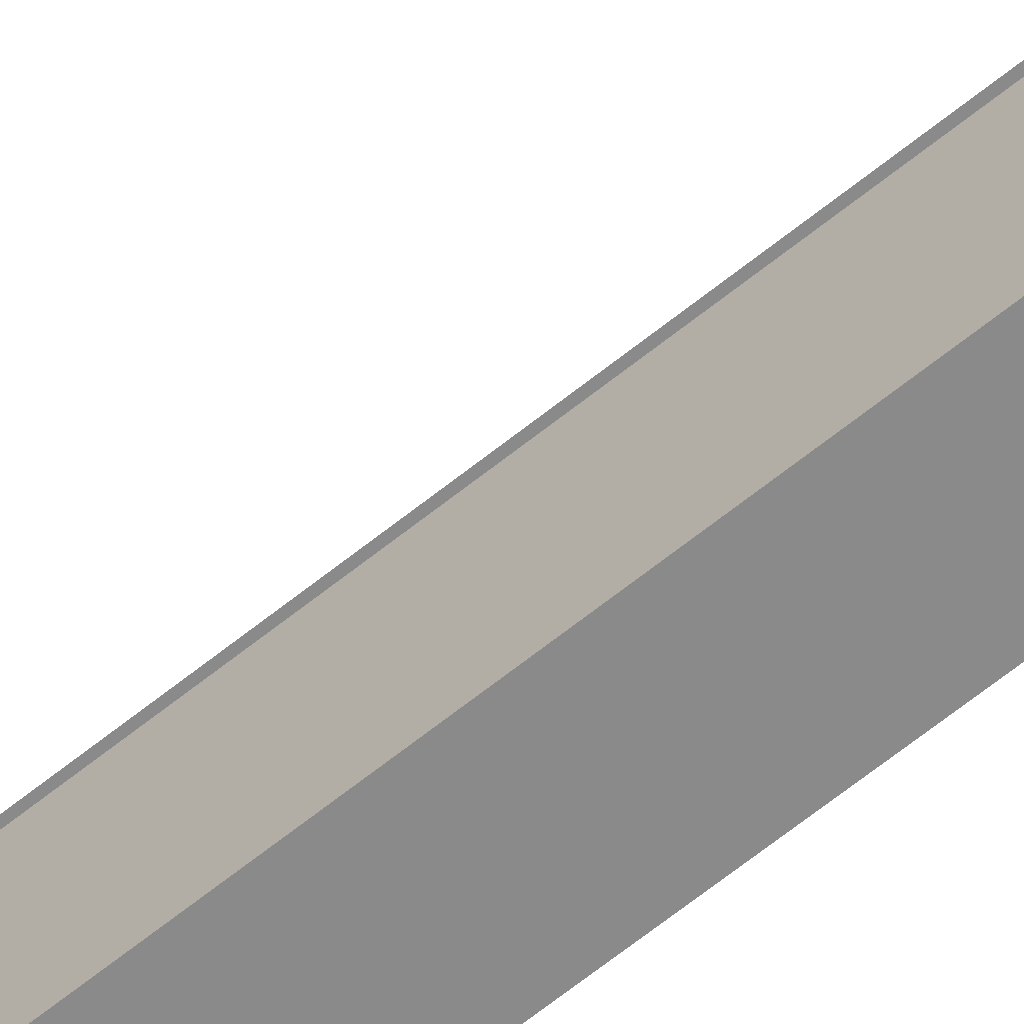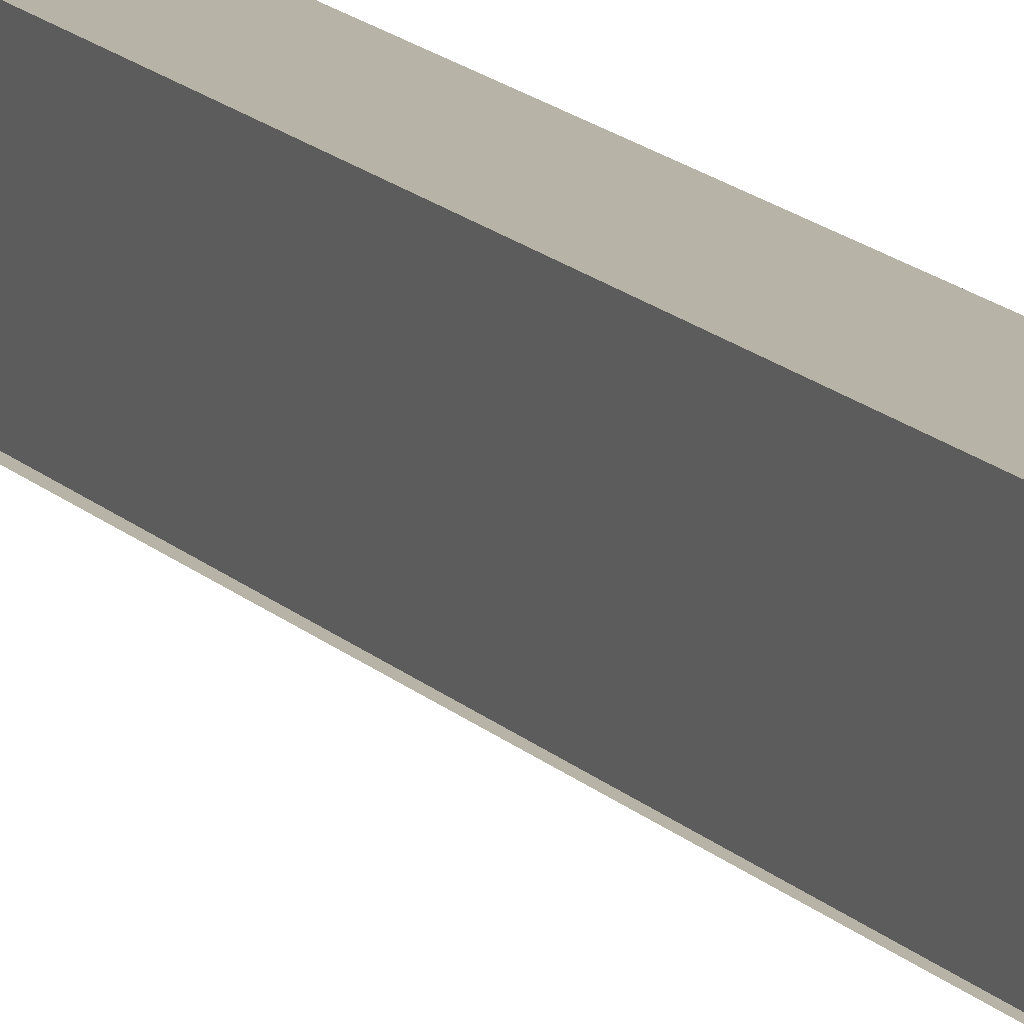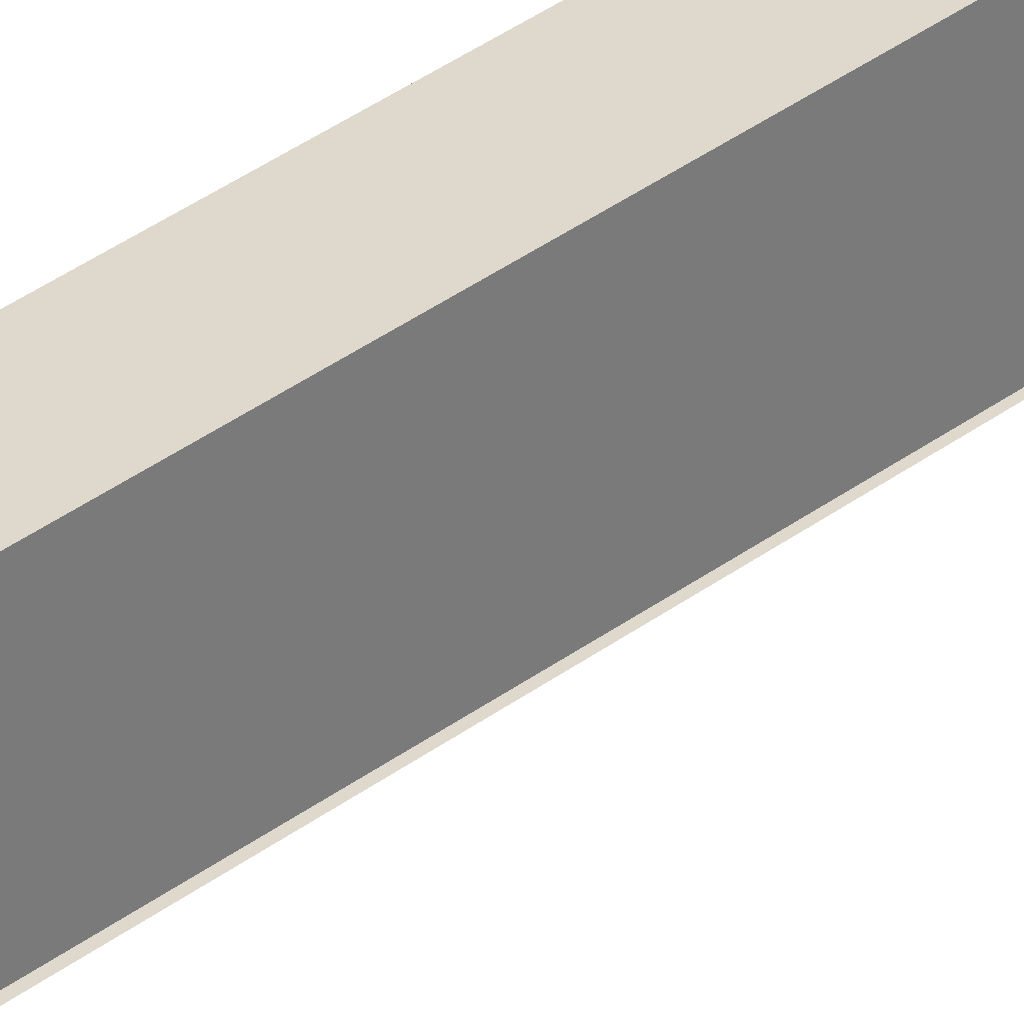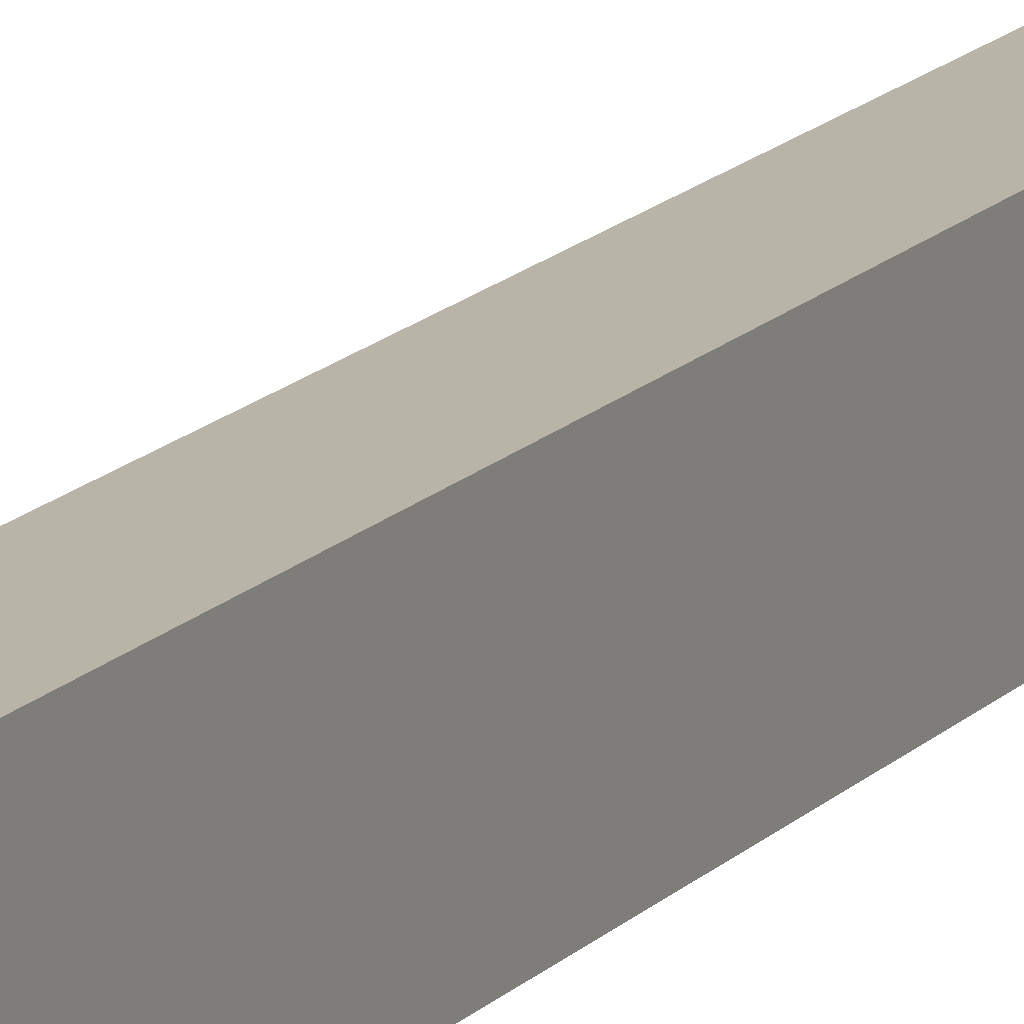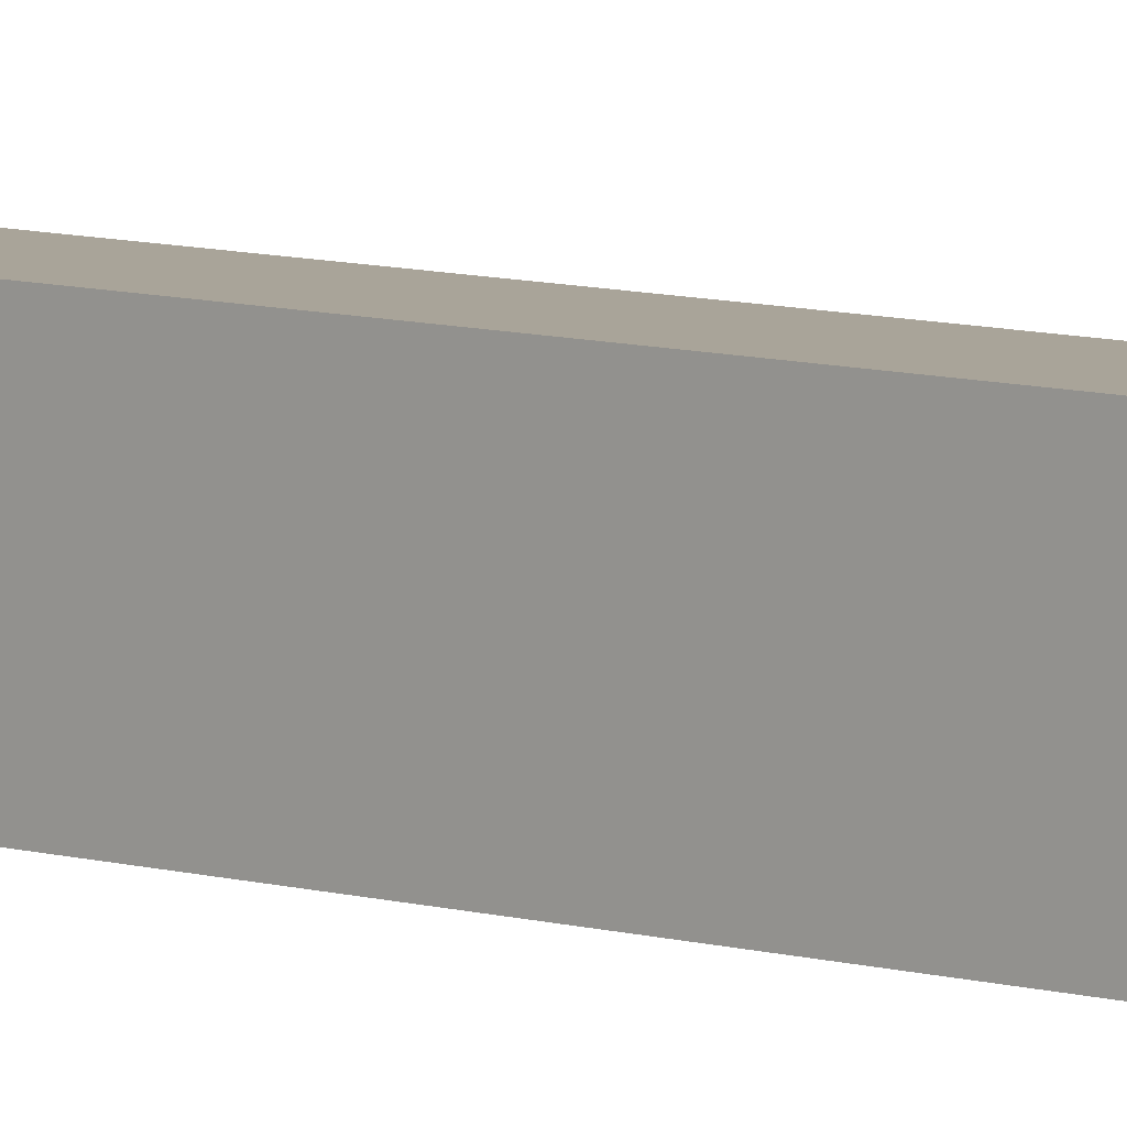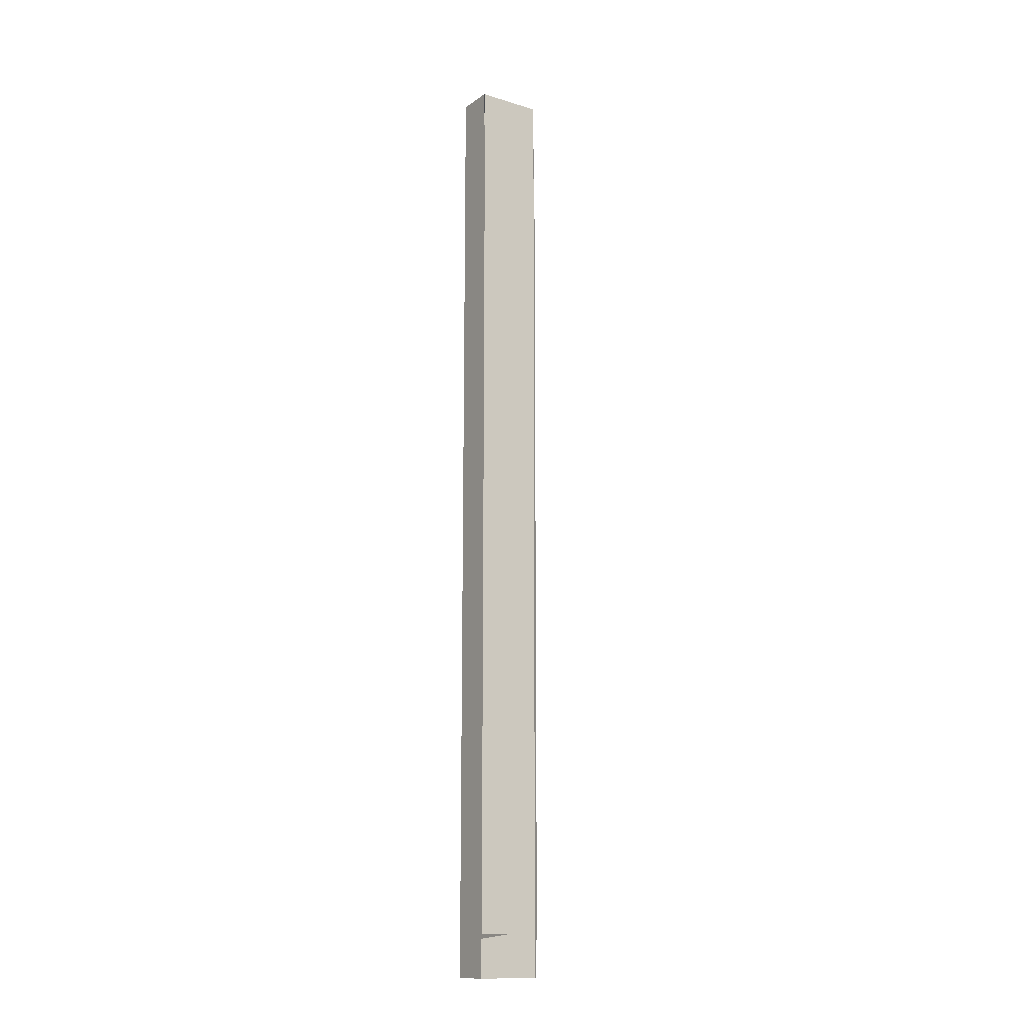
<metadata>
{"format":"obj","ext":"obj","renderer":"f3d","projection":"perspective","resolution":1024,"background":"white","views":[{"elev":-63.5,"azim":129.4,"up":"+Y"},{"elev":12.9,"azim":156.4,"up":"+Y"},{"elev":32.1,"azim":42.5,"up":"+Y"},{"elev":13.2,"azim":-156.5,"up":"+Y"},{"elev":7.3,"azim":-47.5,"up":"+Y"},{"elev":-13.9,"azim":56.1,"up":"+Z"}]}
</metadata>
<code>
o model.002_model.001
v -0.7641 0.3243 0.4413
v -0.7641 0.3831 -0.4413
v -0.7641 0.3229 -0.4413
v -0.7641 0.3844 0.4413
v -0.7996 0.3229 0.4413
v -0.7641 0.3229 0.4413
v -0.7641 0.3229 0.4073
v -0.7996 0.3229 0.4413
v -0.7641 0.3229 -0.3735
v -0.7641 0.3844 0.4073
v -0.7996 0.3844 0.4413
v -0.7641 0.3844 0.4413
v -0.7641 0.3844 -0.4073
v -0.7996 0.3844 -0.4413
v -0.7641 0.3844 0.3735
v -0.7996 0.3844 -0.4413
v -0.7996 0.3229 0.4413
v -0.7996 0.3844 0.4413
v -0.7996 0.3229 -0.402
v -0.7996 0.3229 -0.4413
v -0.7641 0.3831 -0.4413
v -0.7996 0.3844 -0.4413
v -0.7641 0.3844 -0.4413
v -0.7641 0.3578 -0.4413
v -0.7996 0.3229 -0.4413
v -0.7627 0.3844 -0.4059
v -0.7627 0.3844 0.4059
v -0.7641 0.3844 -0.4413
v -0.7996 0.3229 -0.402
v -0.7627 0.3229 0.4059
v -0.7627 0.3229 -0.4059
v -0.7996 0.3844 0.4413
v -0.7641 0.3844 0.3735
v -0.7627 0.3844 -0.4059
v -0.7627 0.3844 0.4059
v -0.7996 0.3844 0.4413
v -0.7996 0.3844 -0.4413
v -0.7996 0.3844 0.4413
v -0.7641 0.3243 0.4413
v -0.7996 0.3229 0.4413
v -0.7996 0.3229 -0.4413
v -0.7641 0.3578 -0.4413
v -0.7996 0.3844 -0.4413
v -0.7641 0.3229 -0.3735
v -0.7627 0.3229 0.4059
v -0.7627 0.3229 -0.4059
v -0.7996 0.3229 -0.402
v -0.7996 0.3229 0.4413
v -0.7641 0.3229 -0.3735
v -0.7996 0.3229 0.4413
v -0.7641 0.3229 0.4073
v -0.7996 0.3229 -0.4413
v -0.7996 0.3844 -0.4413
v -0.7996 0.3229 -0.402
v -0.7996 0.3229 0.4413
v -0.7996 0.3844 0.4413
v -0.7641 0.3844 -0.4413
v -0.7996 0.3844 -0.4413
v -0.7641 0.3578 -0.4413
v -0.7996 0.3844 0.4413
v -0.7641 0.3844 0.4073
v -0.7641 0.3844 -0.4413
v -0.7641 0.3844 -0.4073
v -0.7996 0.3844 -0.4413
v -0.7641 0.3844 0.3735
v -0.7627 0.3229 -0.402
v -0.7627 0.3229 -0.4059
v -0.7176 0.3229 -0.402
v -0.7641 0.3229 -0.4058
v -0.7627 0.3229 -0.4059
v -0.7641 0.3229 -0.3735
v -0.7996 0.3229 0.4413
v -0.7641 0.3229 0.4073
v -0.7641 0.3229 0.4413
v -0.7996 0.3229 -0.402
v -0.7641 0.3229 -0.419
v -0.7996 0.3229 -0.402
v -0.7641 0.3229 -0.4035
v -0.7641 0.3229 -0.402
v -0.7641 0.3229 -0.4073
v -0.7996 0.3229 -0.4413
v -0.7641 0.3229 -0.4035
v -0.7641 0.3229 -0.4073
v -0.7996 0.3229 0.402
v -0.7641 0.3229 0.436
v -0.7641 0.3229 0.402
v -0.7996 0.3229 -0.4413
v -0.7641 0.3229 -0.419
v -0.7641 0.3229 -0.4413
v -0.7641 0.3229 -0.4413
v -0.7641 0.3229 -0.4058
v -0.7641 0.3844 0.4413
v -0.7641 0.3844 -0.4073
v -0.7641 0.3844 0.4073
v -0.7641 0.3844 0.4413
v -0.7641 0.3229 -0.4413
v -0.7641 0.3229 0.4073
v -0.7641 0.3229 -0.4058
v -0.7996 0.3229 -0.4413
v -0.7996 0.3229 -0.402
f 1 2 3
f 1 4 2
f 1 5 6
f 7 8 9
f 10 11 12
f 13 14 15
f 16 17 18
f 17 16 19
f 19 16 20
f 21 22 23
f 24 22 21
f 24 25 22
f 26 15 27
f 14 13 28
f 11 15 14
f 29 9 8
f 30 9 31
f 1 32 5
f 33 34 35
f 33 36 37
f 38 39 40
f 41 42 43
f 44 45 46
f 44 47 48
f 49 50 51
f 52 53 54
f 54 53 55
f 56 55 53
f 57 58 2
f 2 58 59
f 4 60 61
f 62 63 64
f 65 64 63
f 66 67 68
f 69 70 71
f 72 73 74
f 75 76 69
f 77 78 79
f 67 78 80
f 81 82 83
f 81 83 3
f 84 85 86
f 87 88 89
f 24 90 25
f 26 13 15
f 11 10 15
f 29 91 9
f 30 7 9
f 1 92 32
f 33 93 34
f 33 94 36
f 38 95 39
f 41 96 42
f 44 97 45
f 44 98 47
f 77 99 78
f 67 66 78
f 87 100 88

</code>
